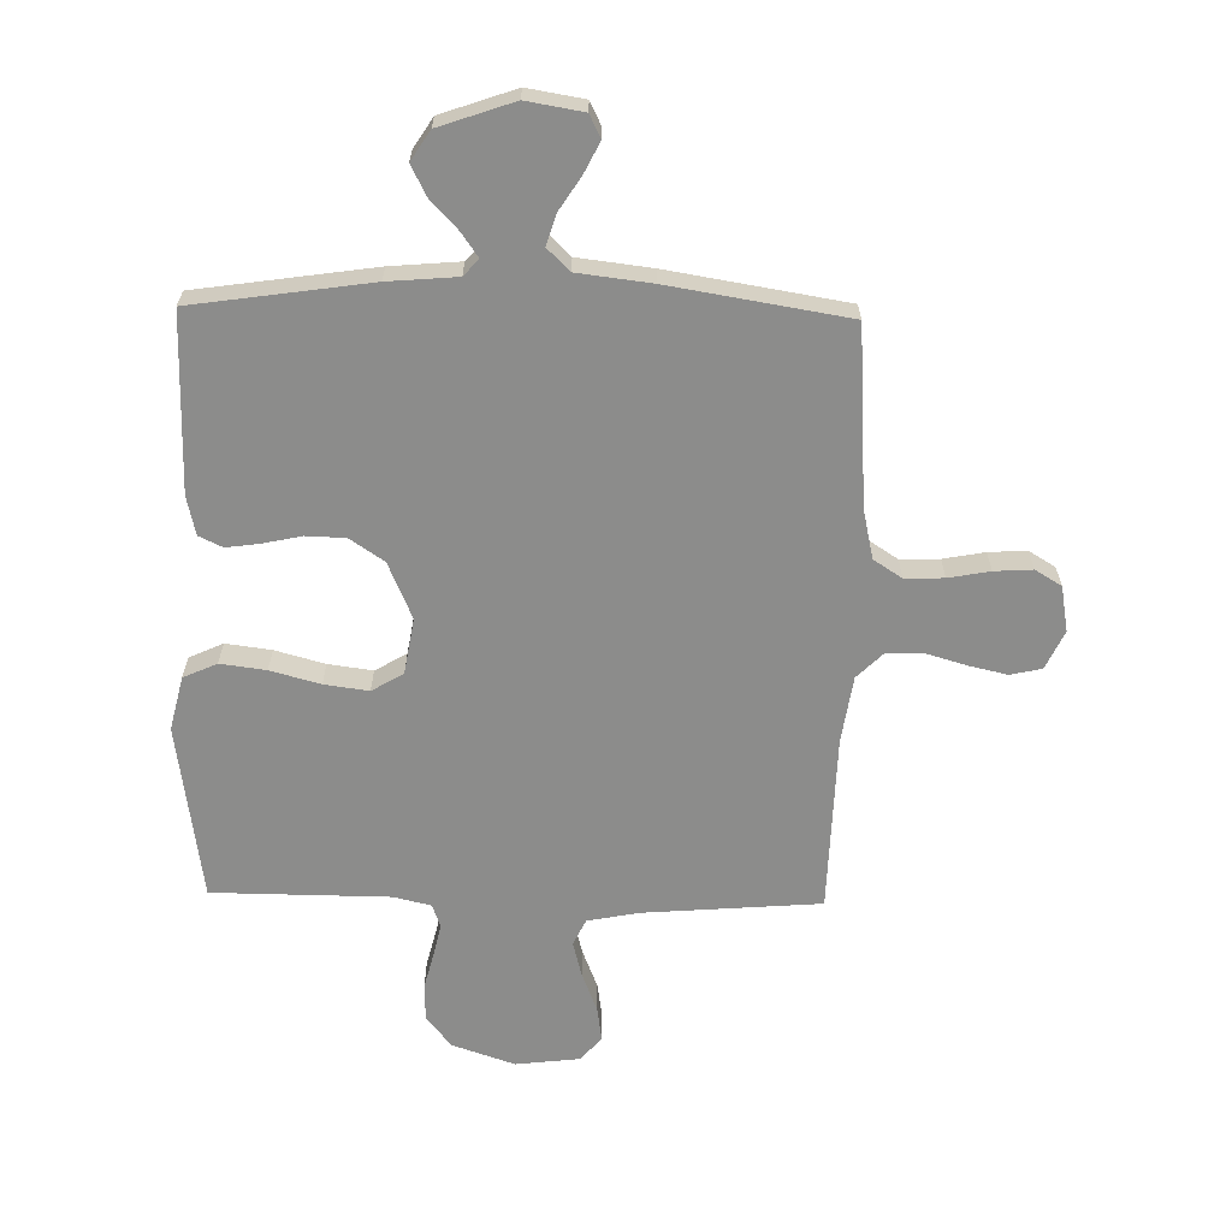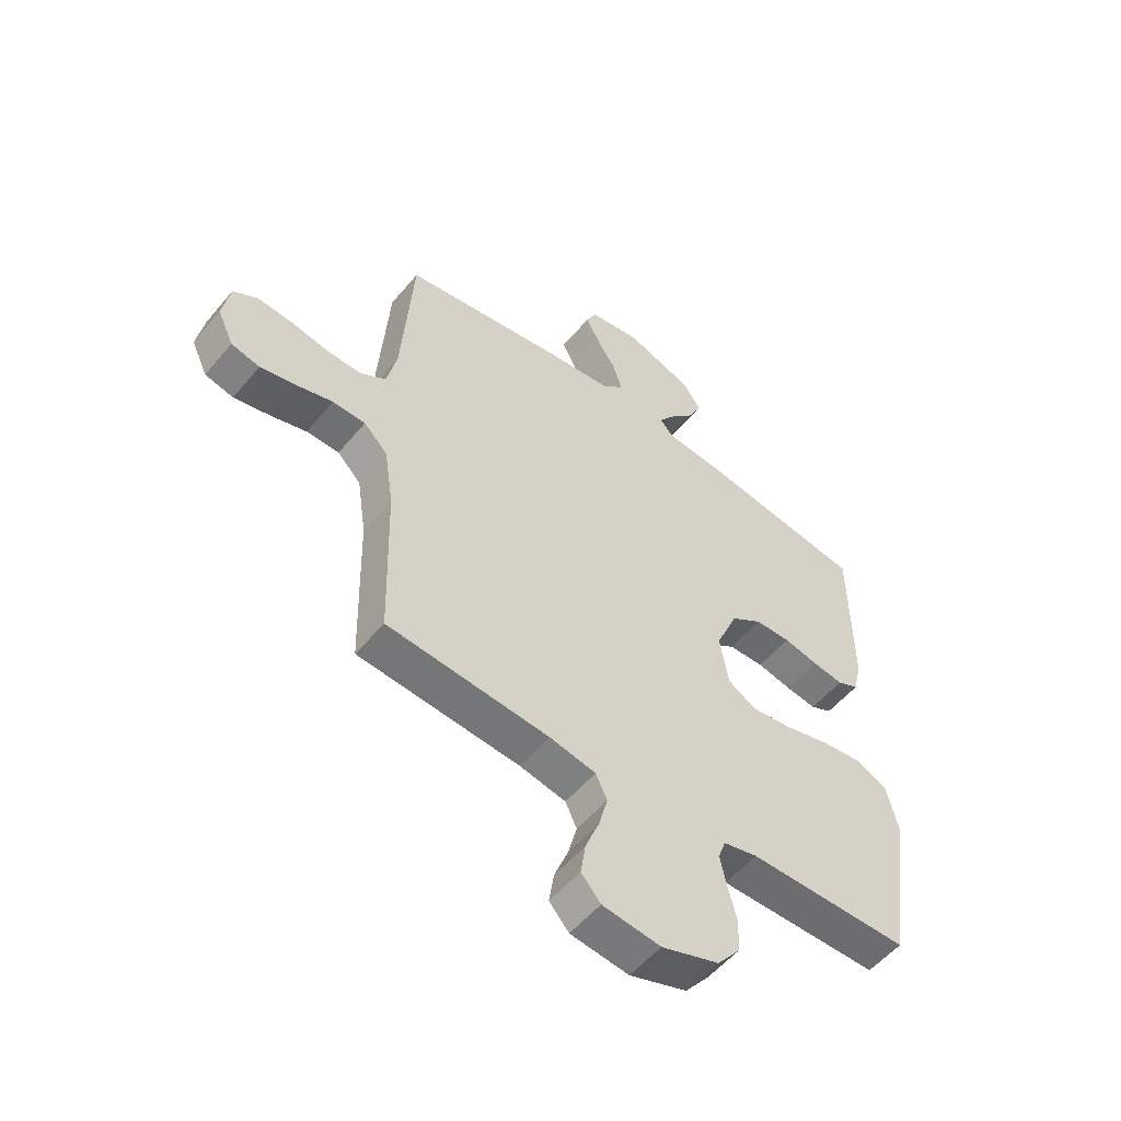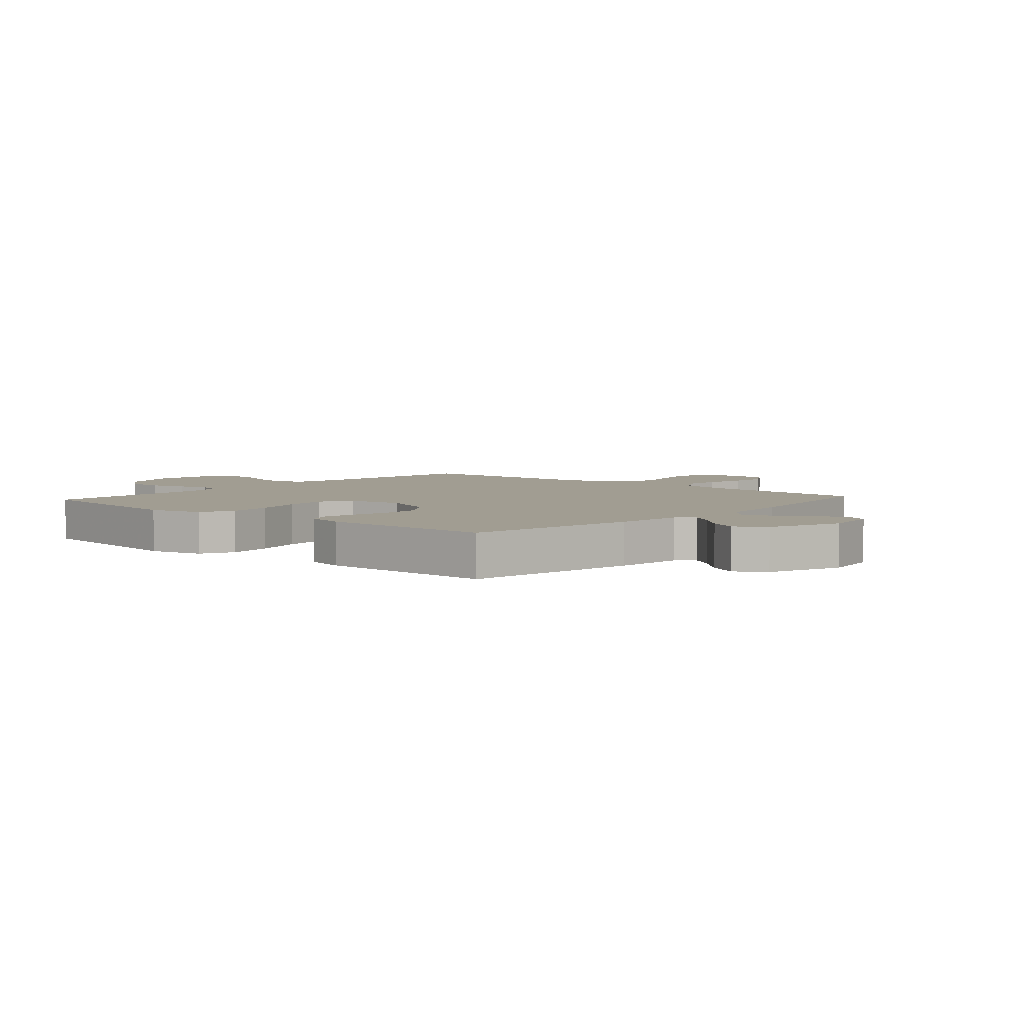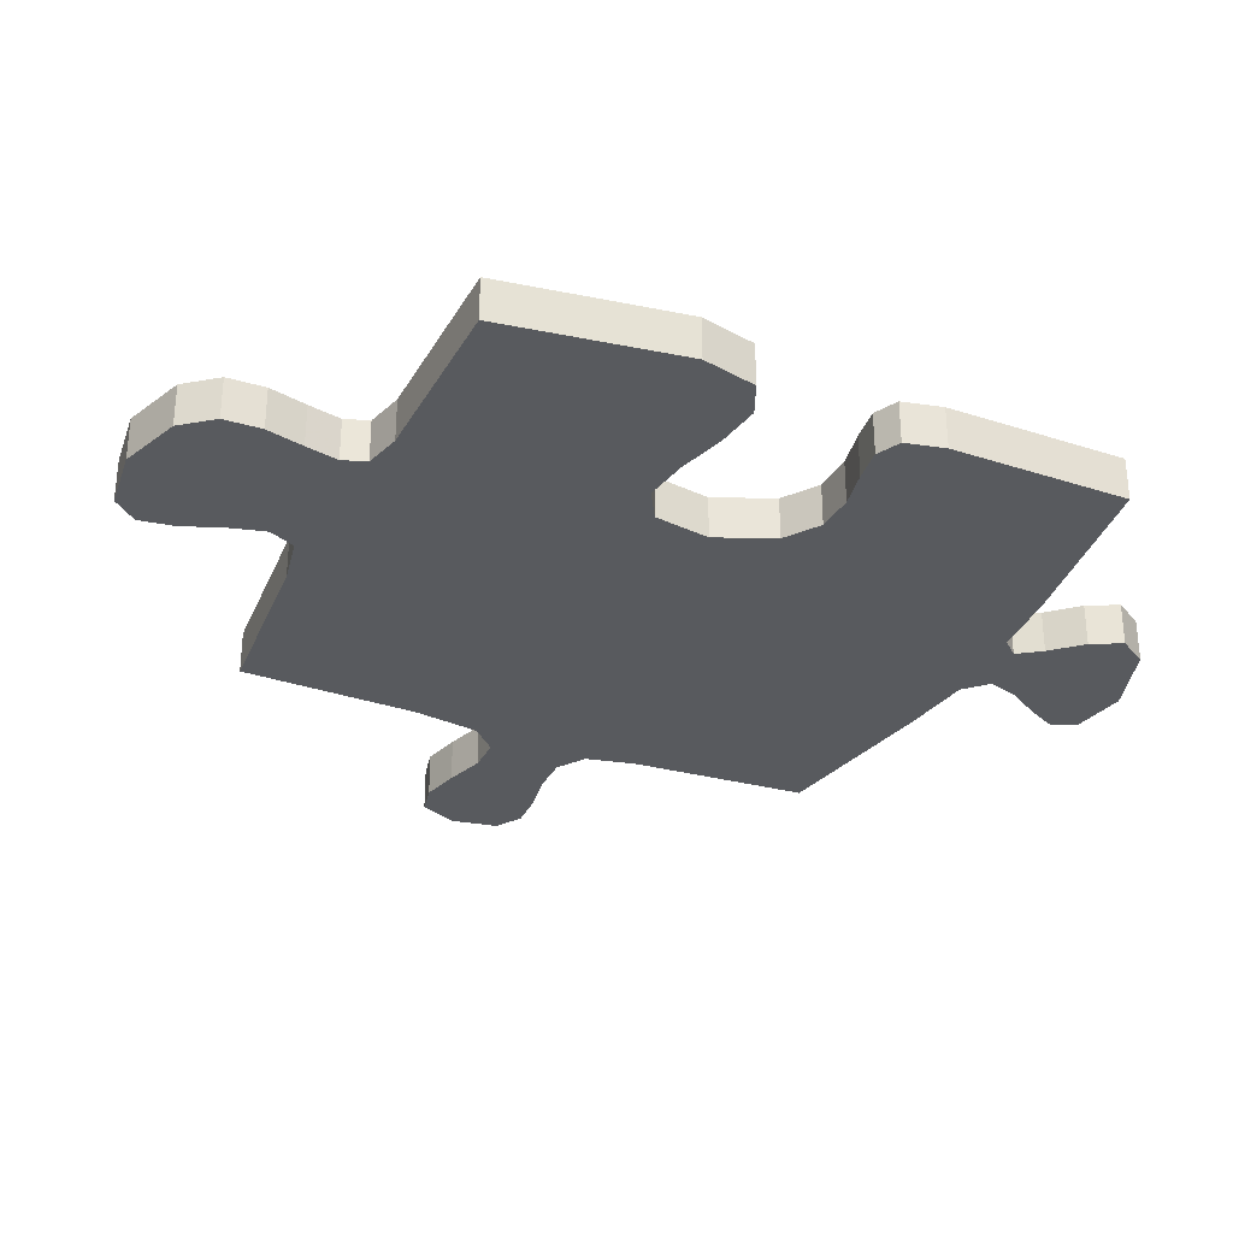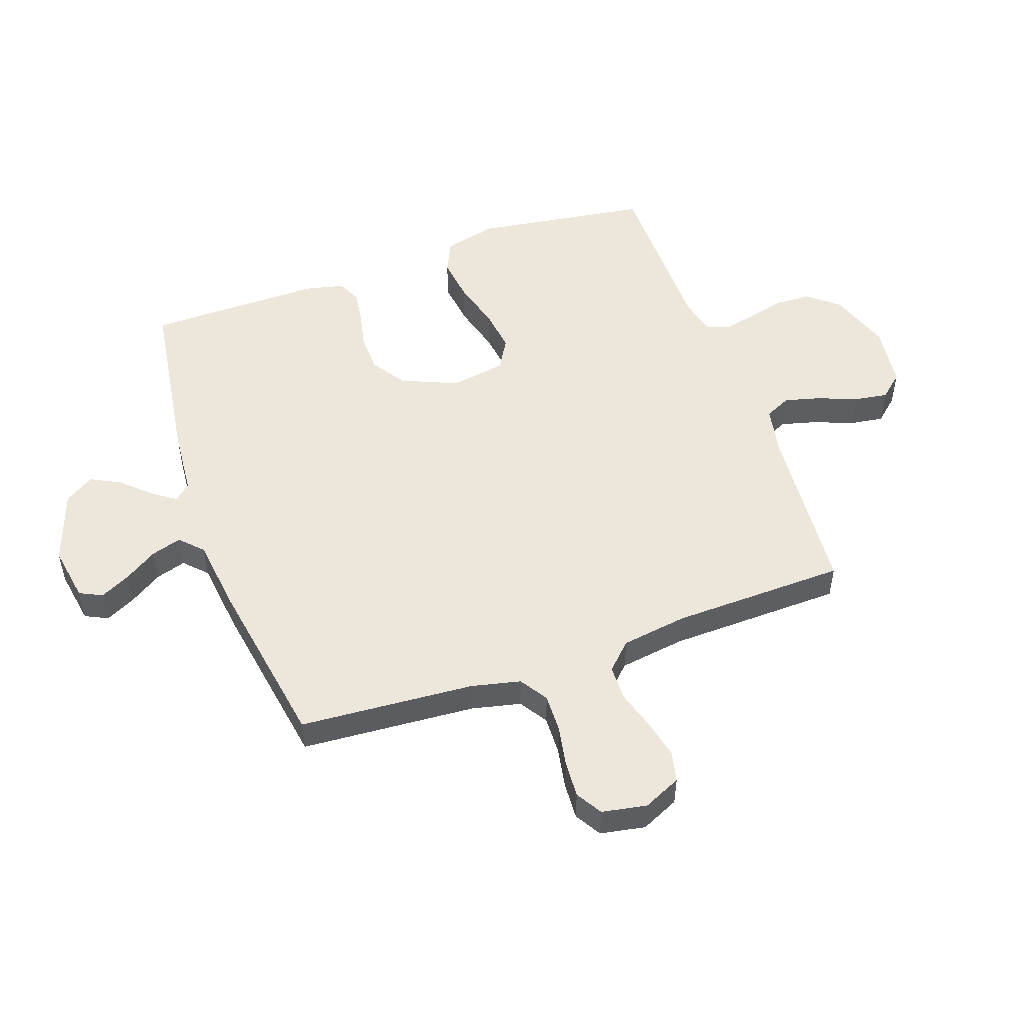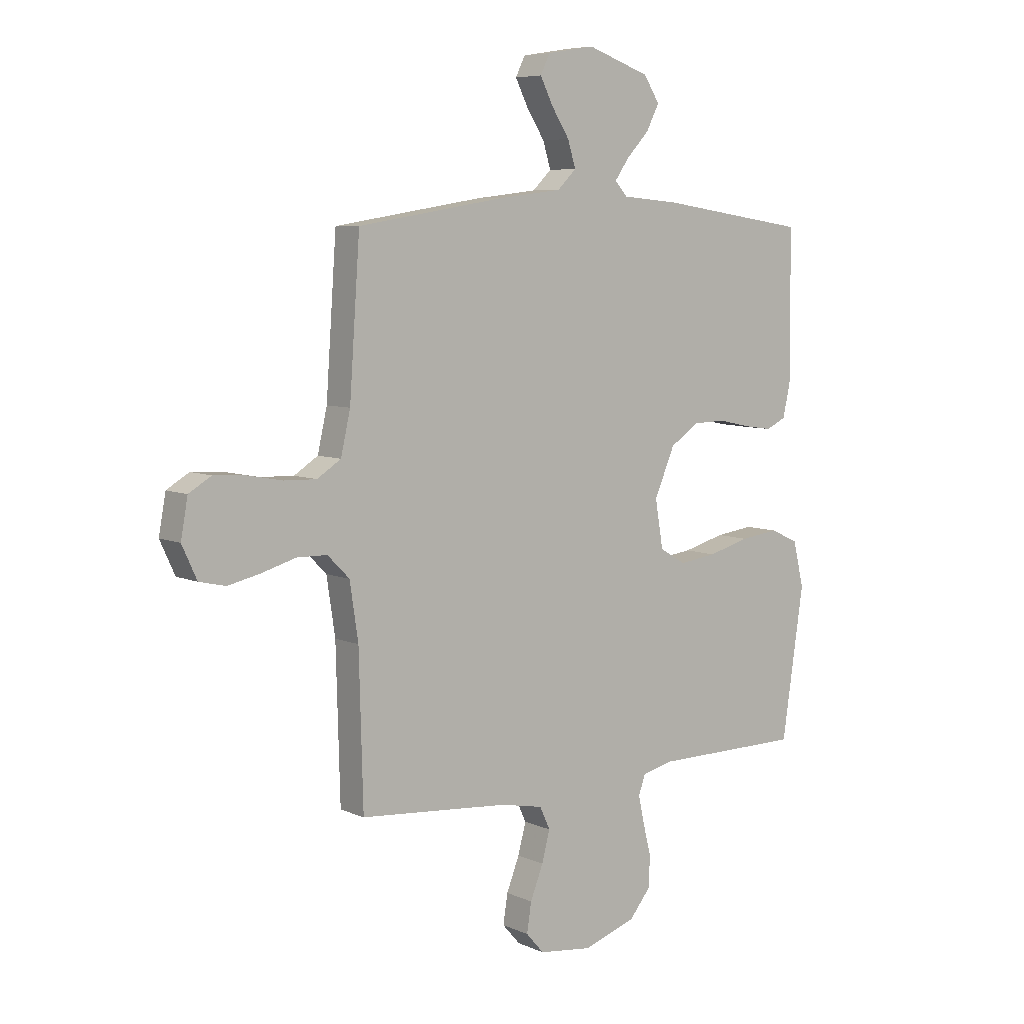
<metadata>
{"format":"obj","ext":"obj","renderer":"f3d","projection":"perspective","resolution":1024,"background":"white","views":[{"elev":-64.1,"azim":-1.2,"up":"+Y"},{"elev":-54.3,"azim":141.1,"up":"+Z"},{"elev":4.6,"azim":-48.5,"up":"+Y"},{"elev":-31.1,"azim":-114.7,"up":"+Y"},{"elev":51.2,"azim":70.6,"up":"+Y"},{"elev":6.8,"azim":141.9,"up":"+Z"}]}
</metadata>
<code>
v -0.5 0.07 0.5
v -0.2 0.07 0.544
v -0.083 0.07 0.554
v -0.058 0.07 0.582
v -0.086 0.07 0.622
v -0.132 0.07 0.671
v -0.158 0.07 0.722
v -0.126 0.07 0.772
v 0 0.07 0.816
v 0.096 0.07 0.8
v 0.115 0.07 0.761
v 0.089 0.07 0.709
v 0.053 0.07 0.653
v 0.037 0.07 0.601
v 0.075 0.07 0.564
v 0.2 0.07 0.549
v 0.5 0.07 0.5
v 0.521 0.07 0.2
v 0.54 0.07 0.116
v 0.588 0.07 0.085
v 0.654 0.07 0.087
v 0.724 0.07 0.1
v 0.788 0.07 0.104
v 0.833 0.07 0.077
v 0.847 0.07 0
v 0.817 0.07 -0.065
v 0.764 0.07 -0.077
v 0.698 0.07 -0.062
v 0.63 0.07 -0.042
v 0.569 0.07 -0.043
v 0.525 0.07 -0.087
v 0.508 0.07 -0.2
v 0.5 0.07 -0.5
v 0.2 0.07 -0.524
v 0.114 0.07 -0.541
v 0.093 0.07 -0.586
v 0.109 0.07 -0.647
v 0.135 0.07 -0.713
v 0.144 0.07 -0.772
v 0.108 0.07 -0.813
v 0 0.07 -0.826
v -0.106 0.07 -0.79
v -0.149 0.07 -0.737
v -0.151 0.07 -0.674
v -0.135 0.07 -0.611
v -0.123 0.07 -0.556
v -0.137 0.07 -0.517
v -0.2 0.07 -0.502
v -0.5 0.07 -0.5
v -0.544 0.07 -0.2
v -0.522 0.07 -0.109
v -0.465 0.07 -0.083
v -0.388 0.07 -0.093
v -0.304 0.07 -0.116
v -0.229 0.07 -0.126
v -0.176 0.07 -0.095
v -0.16 0.07 0
v -0.201 0.07 0.096
v -0.259 0.07 0.135
v -0.325 0.07 0.137
v -0.39 0.07 0.123
v -0.447 0.07 0.115
v -0.487 0.07 0.134
v -0.502 0.07 0.2
v -0.5 0 0.5
v -0.2 0 0.544
v -0.083 0 0.554
v -0.058 0 0.582
v -0.086 0 0.622
v -0.132 0 0.671
v -0.158 0 0.722
v -0.126 0 0.772
v 0 0 0.816
v 0.096 0 0.8
v 0.115 0 0.761
v 0.089 0 0.709
v 0.053 0 0.653
v 0.037 0 0.601
v 0.075 0 0.564
v 0.2 0 0.549
v 0.5 0 0.5
v 0.521 0 0.2
v 0.54 0 0.116
v 0.588 0 0.085
v 0.654 0 0.087
v 0.724 0 0.1
v 0.788 0 0.104
v 0.833 0 0.077
v 0.847 0 0
v 0.817 0 -0.065
v 0.764 0 -0.077
v 0.698 0 -0.062
v 0.63 0 -0.042
v 0.569 0 -0.043
v 0.525 0 -0.087
v 0.508 0 -0.2
v 0.5 0 -0.5
v 0.2 0 -0.524
v 0.114 0 -0.541
v 0.093 0 -0.586
v 0.109 0 -0.647
v 0.135 0 -0.713
v 0.144 0 -0.772
v 0.108 0 -0.813
v 0 0 -0.826
v -0.106 0 -0.79
v -0.149 0 -0.737
v -0.151 0 -0.674
v -0.135 0 -0.611
v -0.123 0 -0.556
v -0.137 0 -0.517
v -0.2 0 -0.502
v -0.5 0 -0.5
v -0.544 0 -0.2
v -0.522 0 -0.109
v -0.465 0 -0.083
v -0.388 0 -0.093
v -0.304 0 -0.116
v -0.229 0 -0.126
v -0.176 0 -0.095
v -0.16 0 0
v -0.201 0 0.096
v -0.259 0 0.135
v -0.325 0 0.137
v -0.39 0 0.123
v -0.447 0 0.115
v -0.487 0 0.134
v -0.502 0 0.2
f 60 61 62 63
f 60 63 64 1
f 51 52 53 54
f 51 54 55
f 48 49 50 51
f 47 48 51 55
f 46 47 55 56
f 42 43 44 45
f 42 45 46
f 41 42 46
f 37 38 39 40
f 36 37 40 41
f 32 33 34
f 31 32 34 35
f 26 27 28 29
f 24 25 26 29
f 24 29 30
f 21 22 23 24
f 20 21 24 30
f 19 20 30 31
f 15 16 17 18
f 15 18 19 31
f 10 11 12 13
f 10 13 14
f 9 10 14
f 8 9 14
f 5 6 7 8
f 4 5 8 14
f 3 4 14 15
f 59 60 1 2
f 58 59 2 3
f 57 58 3 15
f 36 41 46 56
f 35 36 56 57
f 15 31 35 57
f 127 126 125 124
f 65 128 127 124
f 118 117 116 115
f 119 118 115
f 115 114 113 112
f 119 115 112 111
f 120 119 111 110
f 109 108 107 106
f 110 109 106
f 110 106 105
f 104 103 102 101
f 105 104 101 100
f 98 97 96
f 99 98 96 95
f 93 92 91 90
f 93 90 89 88
f 94 93 88
f 88 87 86 85
f 94 88 85 84
f 95 94 84 83
f 82 81 80 79
f 95 83 82 79
f 77 76 75 74
f 78 77 74
f 78 74 73
f 78 73 72
f 72 71 70 69
f 78 72 69 68
f 79 78 68 67
f 66 65 124 123
f 67 66 123 122
f 79 67 122 121
f 120 110 105 100
f 121 120 100 99
f 121 99 95 79
f 1 65 66 2
f 2 66 67 3
f 3 67 68 4
f 4 68 69 5
f 5 69 70 6
f 6 70 71 7
f 7 71 72 8
f 8 72 73 9
f 9 73 74 10
f 10 74 75 11
f 11 75 76 12
f 12 76 77 13
f 13 77 78 14
f 14 78 79 15
f 15 79 80 16
f 16 80 81 17
f 17 81 82 18
f 18 82 83 19
f 19 83 84 20
f 20 84 85 21
f 21 85 86 22
f 22 86 87 23
f 23 87 88 24
f 24 88 89 25
f 25 89 90 26
f 26 90 91 27
f 27 91 92 28
f 28 92 93 29
f 29 93 94 30
f 30 94 95 31
f 31 95 96 32
f 32 96 97 33
f 33 97 98 34
f 34 98 99 35
f 35 99 100 36
f 36 100 101 37
f 37 101 102 38
f 38 102 103 39
f 39 103 104 40
f 40 104 105 41
f 41 105 106 42
f 42 106 107 43
f 43 107 108 44
f 44 108 109 45
f 45 109 110 46
f 46 110 111 47
f 47 111 112 48
f 48 112 113 49
f 49 113 114 50
f 50 114 115 51
f 51 115 116 52
f 52 116 117 53
f 53 117 118 54
f 54 118 119 55
f 55 119 120 56
f 56 120 121 57
f 57 121 122 58
f 58 122 123 59
f 59 123 124 60
f 60 124 125 61
f 61 125 126 62
f 62 126 127 63
f 63 127 128 64
f 64 128 65 1

</code>
